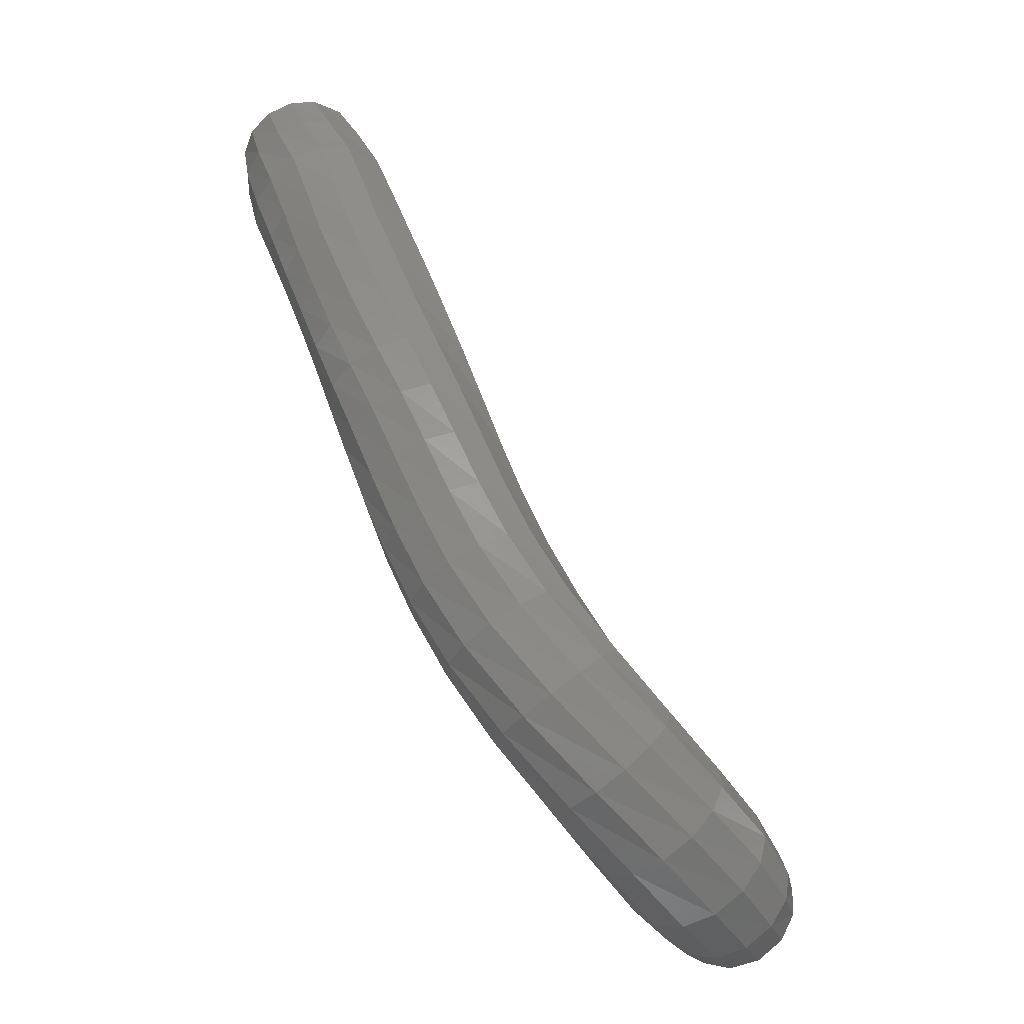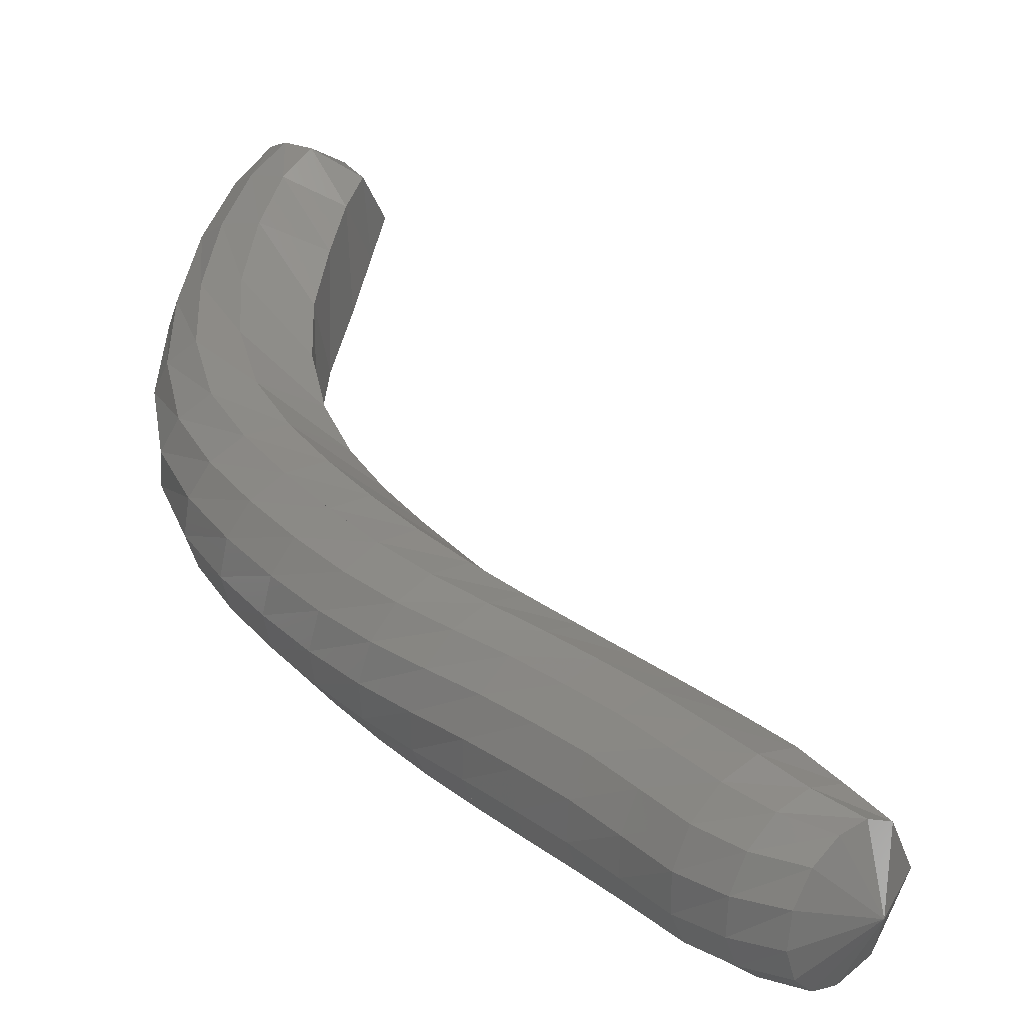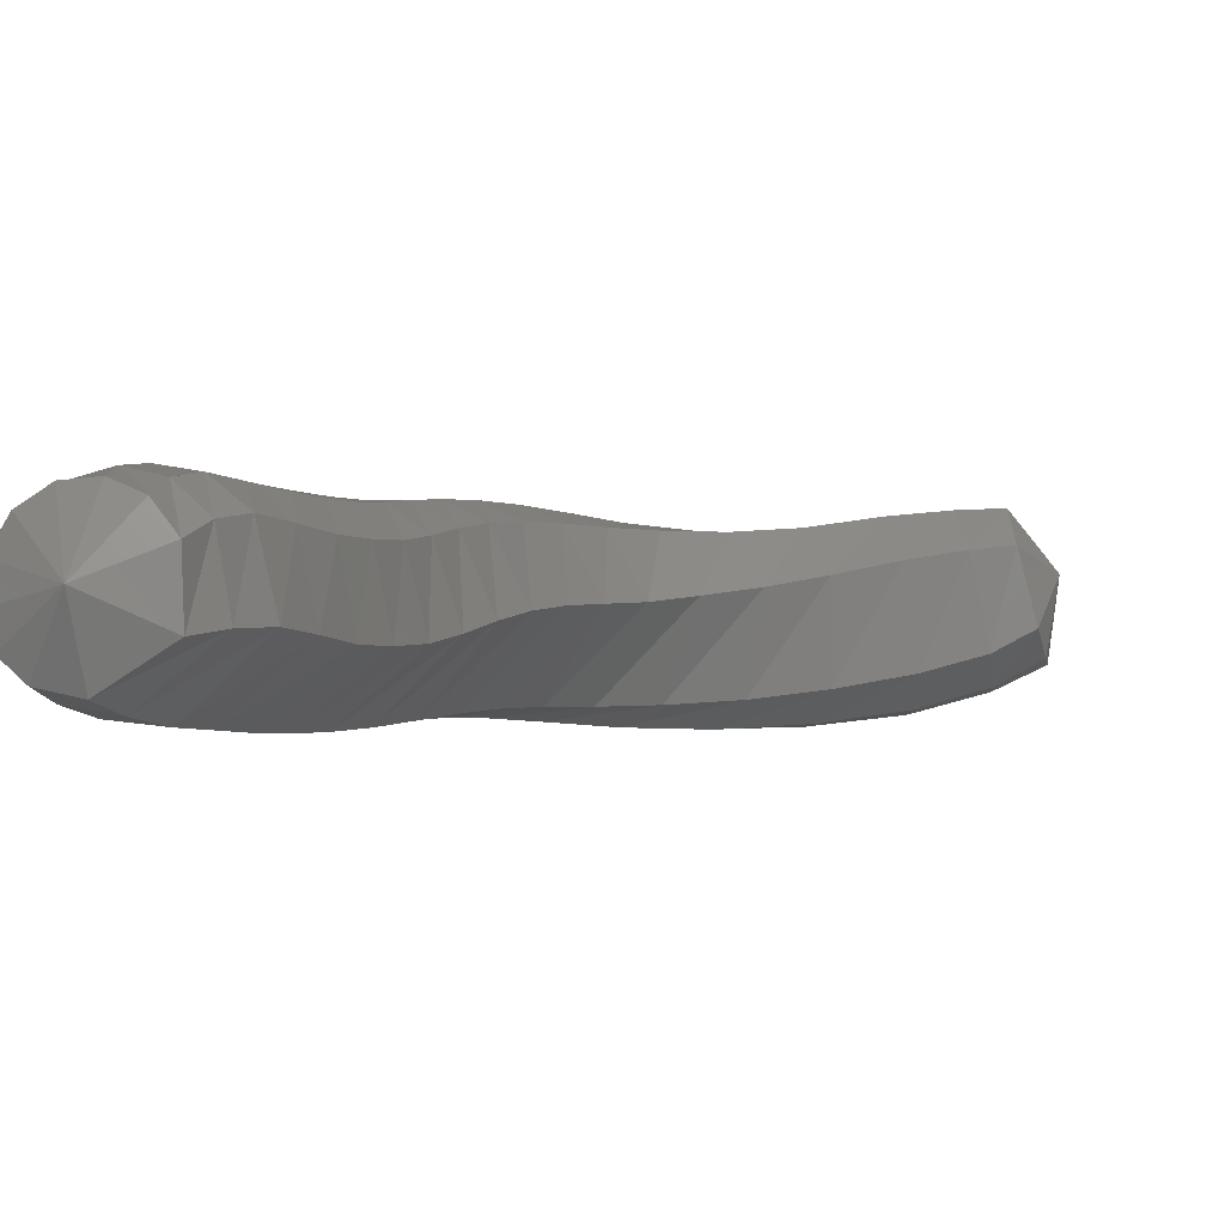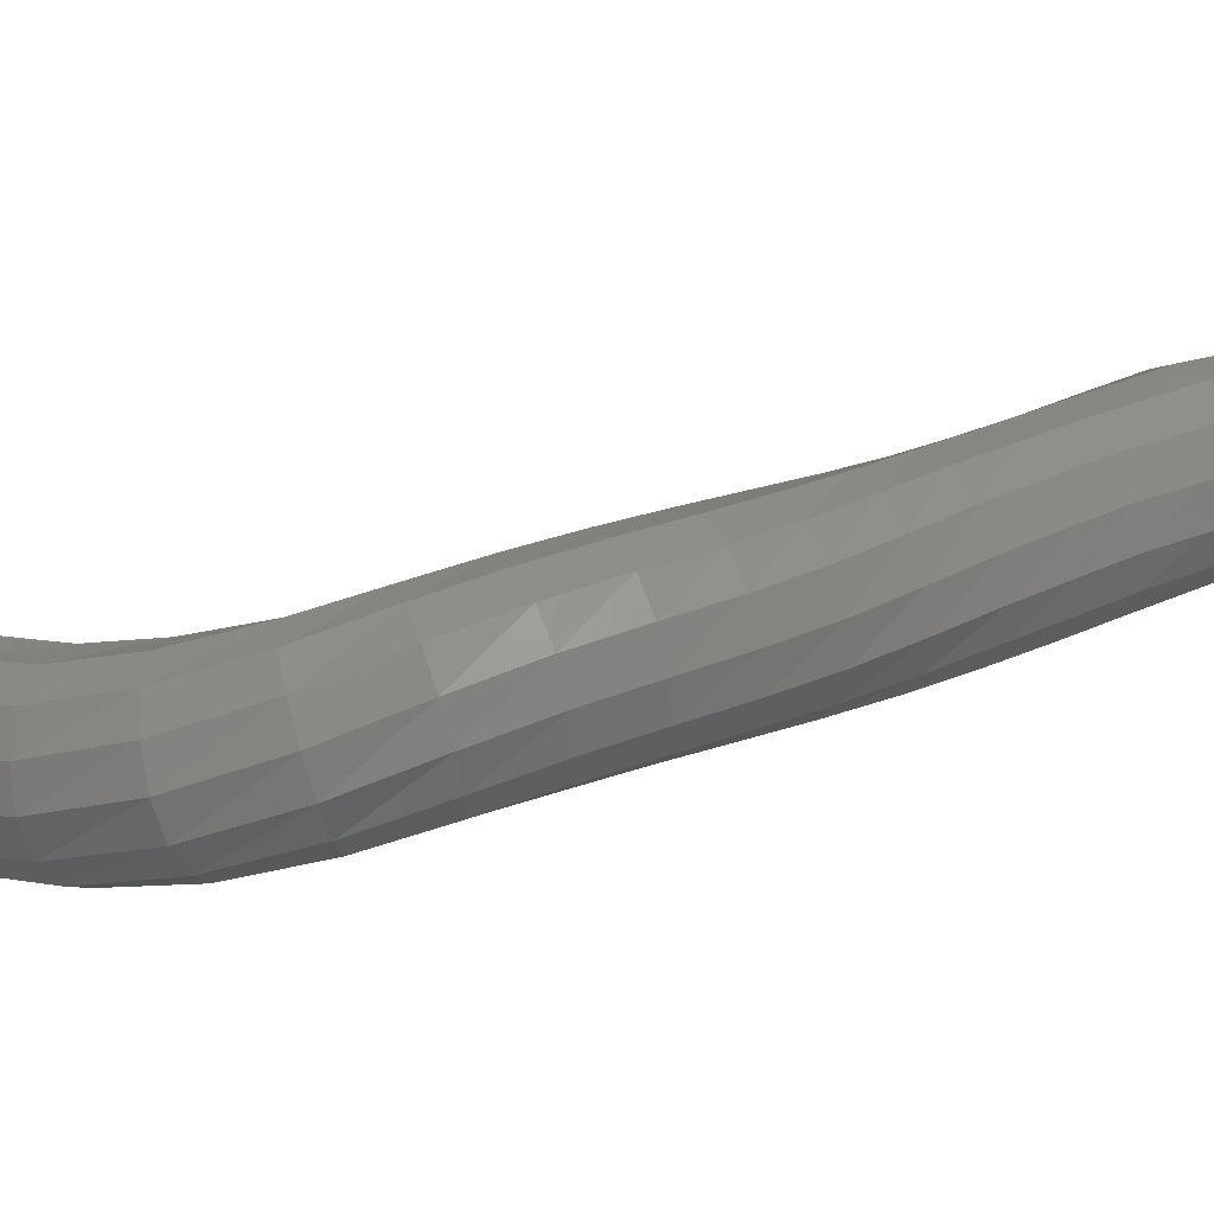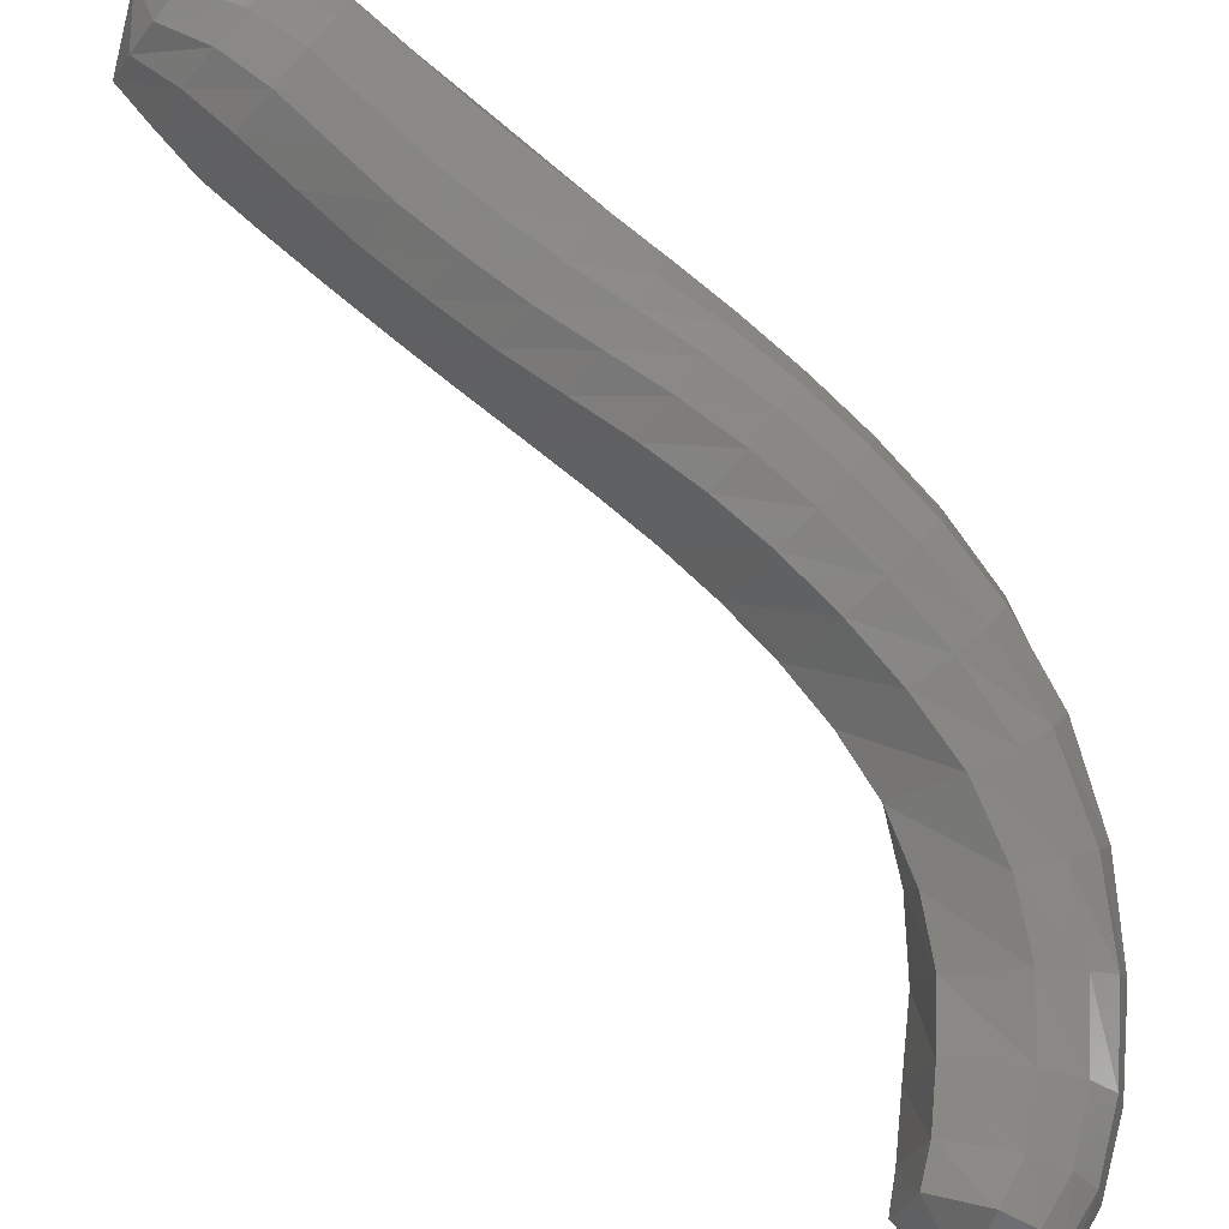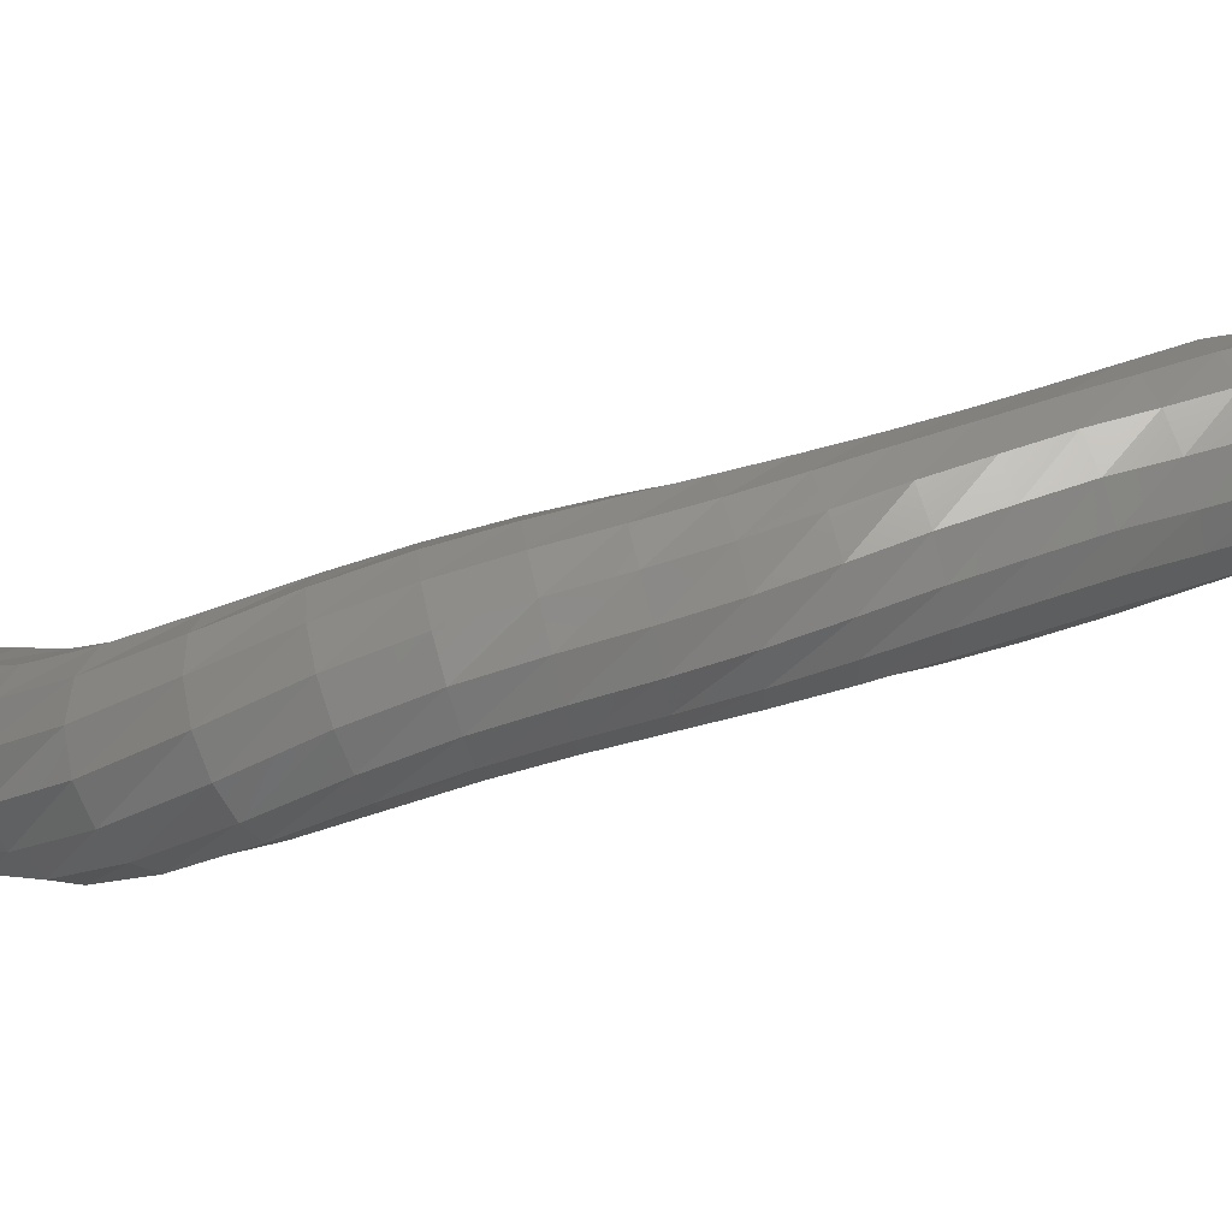
<metadata>
{"format":"stl","ext":"stl","renderer":"f3d","projection":"perspective","resolution":1024,"background":"white","views":[{"elev":-31.8,"azim":130.1,"up":"+Y"},{"elev":51.7,"azim":123.6,"up":"+Z"},{"elev":15.2,"azim":-172.2,"up":"+Z"},{"elev":0.2,"azim":51.9,"up":"+Z"},{"elev":76.2,"azim":-65.7,"up":"+Z"},{"elev":-5.1,"azim":72.3,"up":"+Z"}]}
</metadata>
<code>
# stl→obj: 212 verts, 440 faces
v -33.1 53.37 299.4
v -33.72 53.27 299.1
v -33.18 53.3 298.7
v -33.9 52.89 299
v -33.28 52.93 298.5
v -34.06 52.49 298.9
v -33.43 52.53 298.3
v -34.18 52 298.7
v -33.53 52.04 298.1
v -34.28 51.49 298.5
v -33.61 51.53 298
v -34.39 50.97 298.4
v -33.73 51 297.8
v -34.5 50.42 298.3
v -33.86 50.46 297.7
v -34.62 49.88 298.2
v -34.03 49.91 297.5
v -34.75 49.33 298.1
v -34.22 49.36 297.4
v -34.89 48.78 298
v -34.41 48.82 297.3
v -35.05 48.25 297.9
v -34.59 48.3 297.2
v -35.24 47.73 297.8
v -34.81 47.78 297.1
v -35.48 47.22 297.7
v -35.1 47.28 296.9
v -35.8 46.71 297.6
v -35.54 46.79 296.8
v -36.24 46.26 297.6
v -36.12 46.35 296.7
v -36.71 45.94 297.6
v -36.73 46.04 296.8
v -37.24 45.72 297.7
v -37.38 45.83 296.9
v -37.73 45.56 297.8
v -37.91 45.66 297
v -38.08 45.49 297.8
v -38.27 45.58 297.2
v -38.41 45.03 297.5
v -32.83 53.23 298.7
v -32.86 52.83 298.5
v -32.97 52.42 298.3
v -33.07 51.93 298.2
v -33.15 51.42 298
v -33.27 50.9 297.8
v -33.4 50.36 297.7
v -33.57 49.82 297.5
v -33.77 49.27 297.4
v -33.96 48.72 297.2
v -34.15 48.18 297.1
v -34.38 47.65 296.9
v -34.7 47.12 296.7
v -35.2 46.59 296.6
v -35.87 46.12 296.4
v -36.6 45.77 296.4
v -37.34 45.55 296.5
v -37.94 45.39 296.6
v -38.33 45.37 296.9
v -32.62 53.14 298.9
v -32.62 52.73 298.7
v -32.7 52.31 298.5
v -32.81 51.82 298.3
v -32.9 51.31 298.2
v -33.01 50.8 298
v -33.13 50.27 297.8
v -33.29 49.72 297.6
v -33.47 49.17 297.5
v -33.66 48.62 297.3
v -33.86 48.07 297.2
v -34.09 47.52 297
v -34.42 46.95 296.8
v -34.95 46.39 296.5
v -35.67 45.88 296.4
v -36.47 45.5 296.3
v -37.27 45.26 296.3
v -37.91 45.12 296.5
v -38.35 45.13 296.8
v -32.51 53.05 299.1
v -32.49 52.63 298.9
v -32.55 52.19 298.7
v -32.66 51.71 298.6
v -32.76 51.2 298.4
v -32.87 50.69 298.3
v -32.98 50.16 298.1
v -33.12 49.62 297.9
v -33.28 49.07 297.7
v -33.46 48.51 297.5
v -33.65 47.95 297.3
v -33.88 47.38 297.2
v -34.22 46.79 296.9
v -34.75 46.18 296.7
v -35.5 45.63 296.4
v -36.35 45.23 296.3
v -37.18 44.96 296.4
v -37.86 44.83 296.5
v -38.32 44.86 296.8
v -32.52 52.96 299.4
v -32.48 52.53 299.2
v -32.53 52.08 299
v -32.64 51.6 298.9
v -32.75 51.1 298.8
v -32.86 50.59 298.6
v -32.96 50.07 298.4
v -33.07 49.53 298.2
v -33.2 48.98 298
v -33.36 48.41 297.8
v -33.54 47.84 297.6
v -33.77 47.25 297.5
v -34.1 46.63 297.2
v -34.62 45.99 296.9
v -35.37 45.4 296.6
v -36.23 44.96 296.5
v -37.08 44.68 296.5
v -37.78 44.57 296.7
v -38.27 44.61 296.9
v -32.67 52.9 299.6
v -32.61 52.46 299.5
v -32.64 52 299.3
v -32.76 51.52 299.2
v -32.89 51.03 299.1
v -32.99 50.52 298.9
v -33.08 50 298.7
v -33.16 49.47 298.5
v -33.26 48.91 298.3
v -33.4 48.35 298.2
v -33.57 47.76 298
v -33.79 47.15 297.8
v -34.11 46.52 297.5
v -34.6 45.85 297.2
v -35.32 45.24 296.9
v -36.15 44.78 296.8
v -36.99 44.49 296.8
v -37.69 44.38 296.9
v -38.19 44.43 297.1
v -32.92 52.88 299.8
v -32.85 52.44 299.7
v -32.89 51.98 299.6
v -33.02 51.5 299.5
v -33.15 51 299.3
v -33.24 50.5 299.1
v -33.33 49.98 299
v -33.39 49.45 298.8
v -33.47 48.9 298.6
v -33.58 48.32 298.5
v -33.74 47.74 298.3
v -33.95 47.13 298.1
v -34.25 46.49 297.9
v -34.7 45.81 297.6
v -35.36 45.19 297.3
v -36.13 44.73 297.1
v -36.93 44.43 297.1
v -37.61 44.33 297.2
v -38.1 44.39 297.4
v -33.21 52.92 299.9
v -33.16 52.47 299.8
v -33.21 52.02 299.7
v -33.35 51.54 299.6
v -33.48 51.04 299.4
v -33.58 50.53 299.3
v -33.66 50.01 299.1
v -33.71 49.48 299
v -33.77 48.93 298.8
v -33.87 48.36 298.7
v -34.02 47.77 298.5
v -34.23 47.17 298.3
v -34.5 46.54 298.1
v -34.89 45.88 297.8
v -35.48 45.27 297.6
v -36.18 44.81 297.5
v -36.92 44.53 297.5
v -37.56 44.42 297.6
v -38.03 44.49 297.7
v -33.47 52.99 299.8
v -33.47 52.55 299.8
v -33.56 52.11 299.7
v -33.69 51.62 299.5
v -33.82 51.13 299.4
v -33.92 50.62 299.2
v -34 50.09 299.1
v -34.06 49.56 299
v -34.12 49 298.8
v -34.21 48.44 298.7
v -34.36 47.87 298.6
v -34.55 47.28 298.4
v -34.81 46.67 298.2
v -35.16 46.04 298
v -35.68 45.46 297.8
v -36.29 45.03 297.7
v -36.95 44.76 297.7
v -37.55 44.64 297.8
v -37.99 44.69 297.9
v -33.68 53.09 299.6
v -33.75 52.68 299.6
v -33.87 52.25 299.5
v -34 51.76 299.3
v -33.82 51.12 299.4
v -34.13 51.26 299.2
v -34.23 50.74 299
v -34.32 50.21 298.9
v -34.39 49.67 298.8
v -34.46 49.12 298.7
v -34.57 48.57 298.6
v -34.71 48.01 298.5
v -34.9 47.45 298.3
v -35.14 46.87 298.2
v -35.46 46.29 298
v -35.92 45.75 297.9
v -36.45 45.36 297.8
v -37.04 45.11 297.9
v -37.59 44.97 297.9
v -37.99 44.99 298
f 1 1 2
f 2 1 3
f 2 3 4
f 4 3 5
f 4 5 6
f 6 5 7
f 6 7 8
f 8 7 9
f 8 9 10
f 10 9 11
f 10 11 12
f 12 11 13
f 12 13 14
f 14 13 15
f 14 15 16
f 16 15 17
f 16 17 18
f 18 17 19
f 18 19 20
f 20 19 21
f 20 21 22
f 22 21 23
f 22 23 24
f 24 23 25
f 24 25 26
f 26 25 27
f 26 27 28
f 28 27 29
f 28 29 30
f 30 29 31
f 30 31 32
f 32 31 33
f 32 33 34
f 34 33 35
f 34 35 36
f 36 35 37
f 36 37 38
f 38 37 39
f 38 39 40
f 40 39 40
f 1 1 3
f 3 1 41
f 3 41 5
f 5 41 42
f 5 42 7
f 7 42 43
f 7 43 9
f 9 43 44
f 9 44 11
f 11 44 45
f 11 45 13
f 13 45 46
f 13 46 15
f 15 46 47
f 15 47 17
f 17 47 48
f 17 48 19
f 19 48 49
f 19 49 21
f 21 49 50
f 21 50 23
f 23 50 51
f 23 51 25
f 25 51 52
f 25 52 27
f 27 52 53
f 27 53 29
f 29 53 54
f 29 54 31
f 31 54 55
f 31 55 33
f 33 55 56
f 33 56 35
f 35 56 57
f 35 57 37
f 37 57 58
f 37 58 39
f 39 58 59
f 39 59 40
f 40 59 40
f 1 1 41
f 41 1 60
f 41 60 42
f 42 60 61
f 42 61 43
f 43 61 62
f 43 62 44
f 44 62 63
f 44 63 45
f 45 63 64
f 45 64 46
f 46 64 65
f 46 65 47
f 47 65 66
f 47 66 48
f 48 66 67
f 48 67 49
f 49 67 68
f 49 68 50
f 50 68 69
f 50 69 51
f 51 69 70
f 51 70 52
f 52 70 71
f 52 71 53
f 53 71 72
f 53 72 54
f 54 72 73
f 54 73 55
f 55 73 74
f 55 74 56
f 56 74 75
f 56 75 57
f 57 75 76
f 57 76 58
f 58 76 77
f 58 77 59
f 59 77 78
f 59 78 40
f 40 78 40
f 1 1 60
f 60 1 79
f 60 79 61
f 61 79 80
f 61 80 62
f 62 80 81
f 62 81 63
f 63 81 82
f 63 82 64
f 64 82 83
f 64 83 65
f 65 83 84
f 65 84 66
f 66 84 85
f 66 85 67
f 67 85 86
f 67 86 68
f 68 86 87
f 68 87 69
f 69 87 88
f 69 88 70
f 70 88 89
f 70 89 71
f 71 89 90
f 71 90 72
f 72 90 91
f 72 91 73
f 73 91 92
f 73 92 74
f 74 92 93
f 74 93 75
f 75 93 94
f 75 94 76
f 76 94 95
f 76 95 77
f 77 95 96
f 77 96 78
f 78 96 97
f 78 97 40
f 40 97 40
f 1 1 79
f 79 1 98
f 79 98 80
f 80 98 99
f 80 99 81
f 81 99 100
f 81 100 82
f 82 100 101
f 82 101 83
f 83 101 102
f 83 102 84
f 84 102 103
f 84 103 85
f 85 103 104
f 85 104 86
f 86 104 105
f 86 105 87
f 87 105 106
f 87 106 88
f 88 106 107
f 88 107 89
f 89 107 108
f 89 108 90
f 90 108 109
f 90 109 91
f 91 109 110
f 91 110 92
f 92 110 111
f 92 111 93
f 93 111 112
f 93 112 94
f 94 112 113
f 94 113 95
f 95 113 114
f 95 114 96
f 96 114 115
f 96 115 97
f 97 115 116
f 97 116 40
f 40 116 40
f 1 1 98
f 98 1 117
f 98 117 99
f 99 117 118
f 99 118 100
f 100 118 119
f 100 119 101
f 101 119 120
f 101 120 102
f 102 120 121
f 102 121 103
f 103 121 122
f 103 122 104
f 104 122 123
f 104 123 105
f 105 123 124
f 105 124 106
f 106 124 125
f 106 125 107
f 107 125 126
f 107 126 108
f 108 126 127
f 108 127 109
f 109 127 128
f 109 128 110
f 110 128 129
f 110 129 111
f 111 129 130
f 111 130 112
f 112 130 131
f 112 131 113
f 113 131 132
f 113 132 114
f 114 132 133
f 114 133 115
f 115 133 134
f 115 134 116
f 116 134 135
f 116 135 40
f 40 135 40
f 1 1 117
f 117 1 136
f 117 136 118
f 118 136 137
f 118 137 119
f 119 137 138
f 119 138 120
f 120 138 139
f 120 139 121
f 121 139 140
f 121 140 122
f 122 140 141
f 122 141 123
f 123 141 142
f 123 142 124
f 124 142 143
f 124 143 125
f 125 143 144
f 125 144 126
f 126 144 145
f 126 145 127
f 127 145 146
f 127 146 128
f 128 146 147
f 128 147 129
f 129 147 148
f 129 148 130
f 130 148 149
f 130 149 131
f 131 149 150
f 131 150 132
f 132 150 151
f 132 151 133
f 133 151 152
f 133 152 134
f 134 152 153
f 134 153 135
f 135 153 154
f 135 154 40
f 40 154 40
f 1 1 136
f 136 1 155
f 136 155 137
f 137 155 156
f 137 156 138
f 138 156 157
f 138 157 139
f 139 157 158
f 139 158 140
f 140 158 159
f 140 159 141
f 141 159 160
f 141 160 142
f 142 160 161
f 142 161 143
f 143 161 162
f 143 162 144
f 144 162 163
f 144 163 145
f 145 163 164
f 145 164 146
f 146 164 165
f 146 165 147
f 147 165 166
f 147 166 148
f 148 166 167
f 148 167 149
f 149 167 168
f 149 168 150
f 150 168 169
f 150 169 151
f 151 169 170
f 151 170 152
f 152 170 171
f 152 171 153
f 153 171 172
f 153 172 154
f 154 172 173
f 154 173 40
f 40 173 40
f 1 1 155
f 155 1 174
f 155 174 156
f 156 174 175
f 156 175 157
f 157 175 176
f 157 176 158
f 158 176 177
f 158 177 159
f 159 177 178
f 159 178 160
f 160 178 179
f 160 179 161
f 161 179 180
f 161 180 162
f 162 180 181
f 162 181 163
f 163 181 182
f 163 182 164
f 164 182 183
f 164 183 165
f 165 183 184
f 165 184 166
f 166 184 185
f 166 185 167
f 167 185 186
f 167 186 168
f 168 186 187
f 168 187 169
f 169 187 188
f 169 188 170
f 170 188 189
f 170 189 171
f 171 189 190
f 171 190 172
f 172 190 191
f 172 191 173
f 173 191 192
f 173 192 40
f 40 192 40
f 1 1 174
f 174 1 193
f 174 193 175
f 175 193 194
f 175 194 176
f 176 194 195
f 176 195 177
f 177 195 196
f 177 196 197
f 197 196 198
f 197 198 179
f 179 198 199
f 179 199 180
f 180 199 200
f 180 200 181
f 181 200 201
f 181 201 182
f 182 201 202
f 182 202 183
f 183 202 203
f 183 203 184
f 184 203 204
f 184 204 185
f 185 204 205
f 185 205 186
f 186 205 206
f 186 206 187
f 187 206 207
f 187 207 188
f 188 207 208
f 188 208 189
f 189 208 209
f 189 209 190
f 190 209 210
f 190 210 191
f 191 210 211
f 191 211 192
f 192 211 212
f 192 212 40
f 40 212 40
f 1 1 193
f 193 1 2
f 193 2 194
f 194 2 4
f 194 4 195
f 195 4 6
f 195 6 196
f 196 6 8
f 196 8 198
f 198 8 10
f 198 10 199
f 199 10 12
f 199 12 200
f 200 12 14
f 200 14 201
f 201 14 16
f 201 16 202
f 202 16 18
f 202 18 203
f 203 18 20
f 203 20 204
f 204 20 22
f 204 22 205
f 205 22 24
f 205 24 206
f 206 24 26
f 206 26 207
f 207 26 28
f 207 28 208
f 208 28 30
f 208 30 209
f 209 30 32
f 209 32 210
f 210 32 34
f 210 34 211
f 211 34 36
f 211 36 212
f 212 36 38
f 212 38 40
f 40 38 40

</code>
